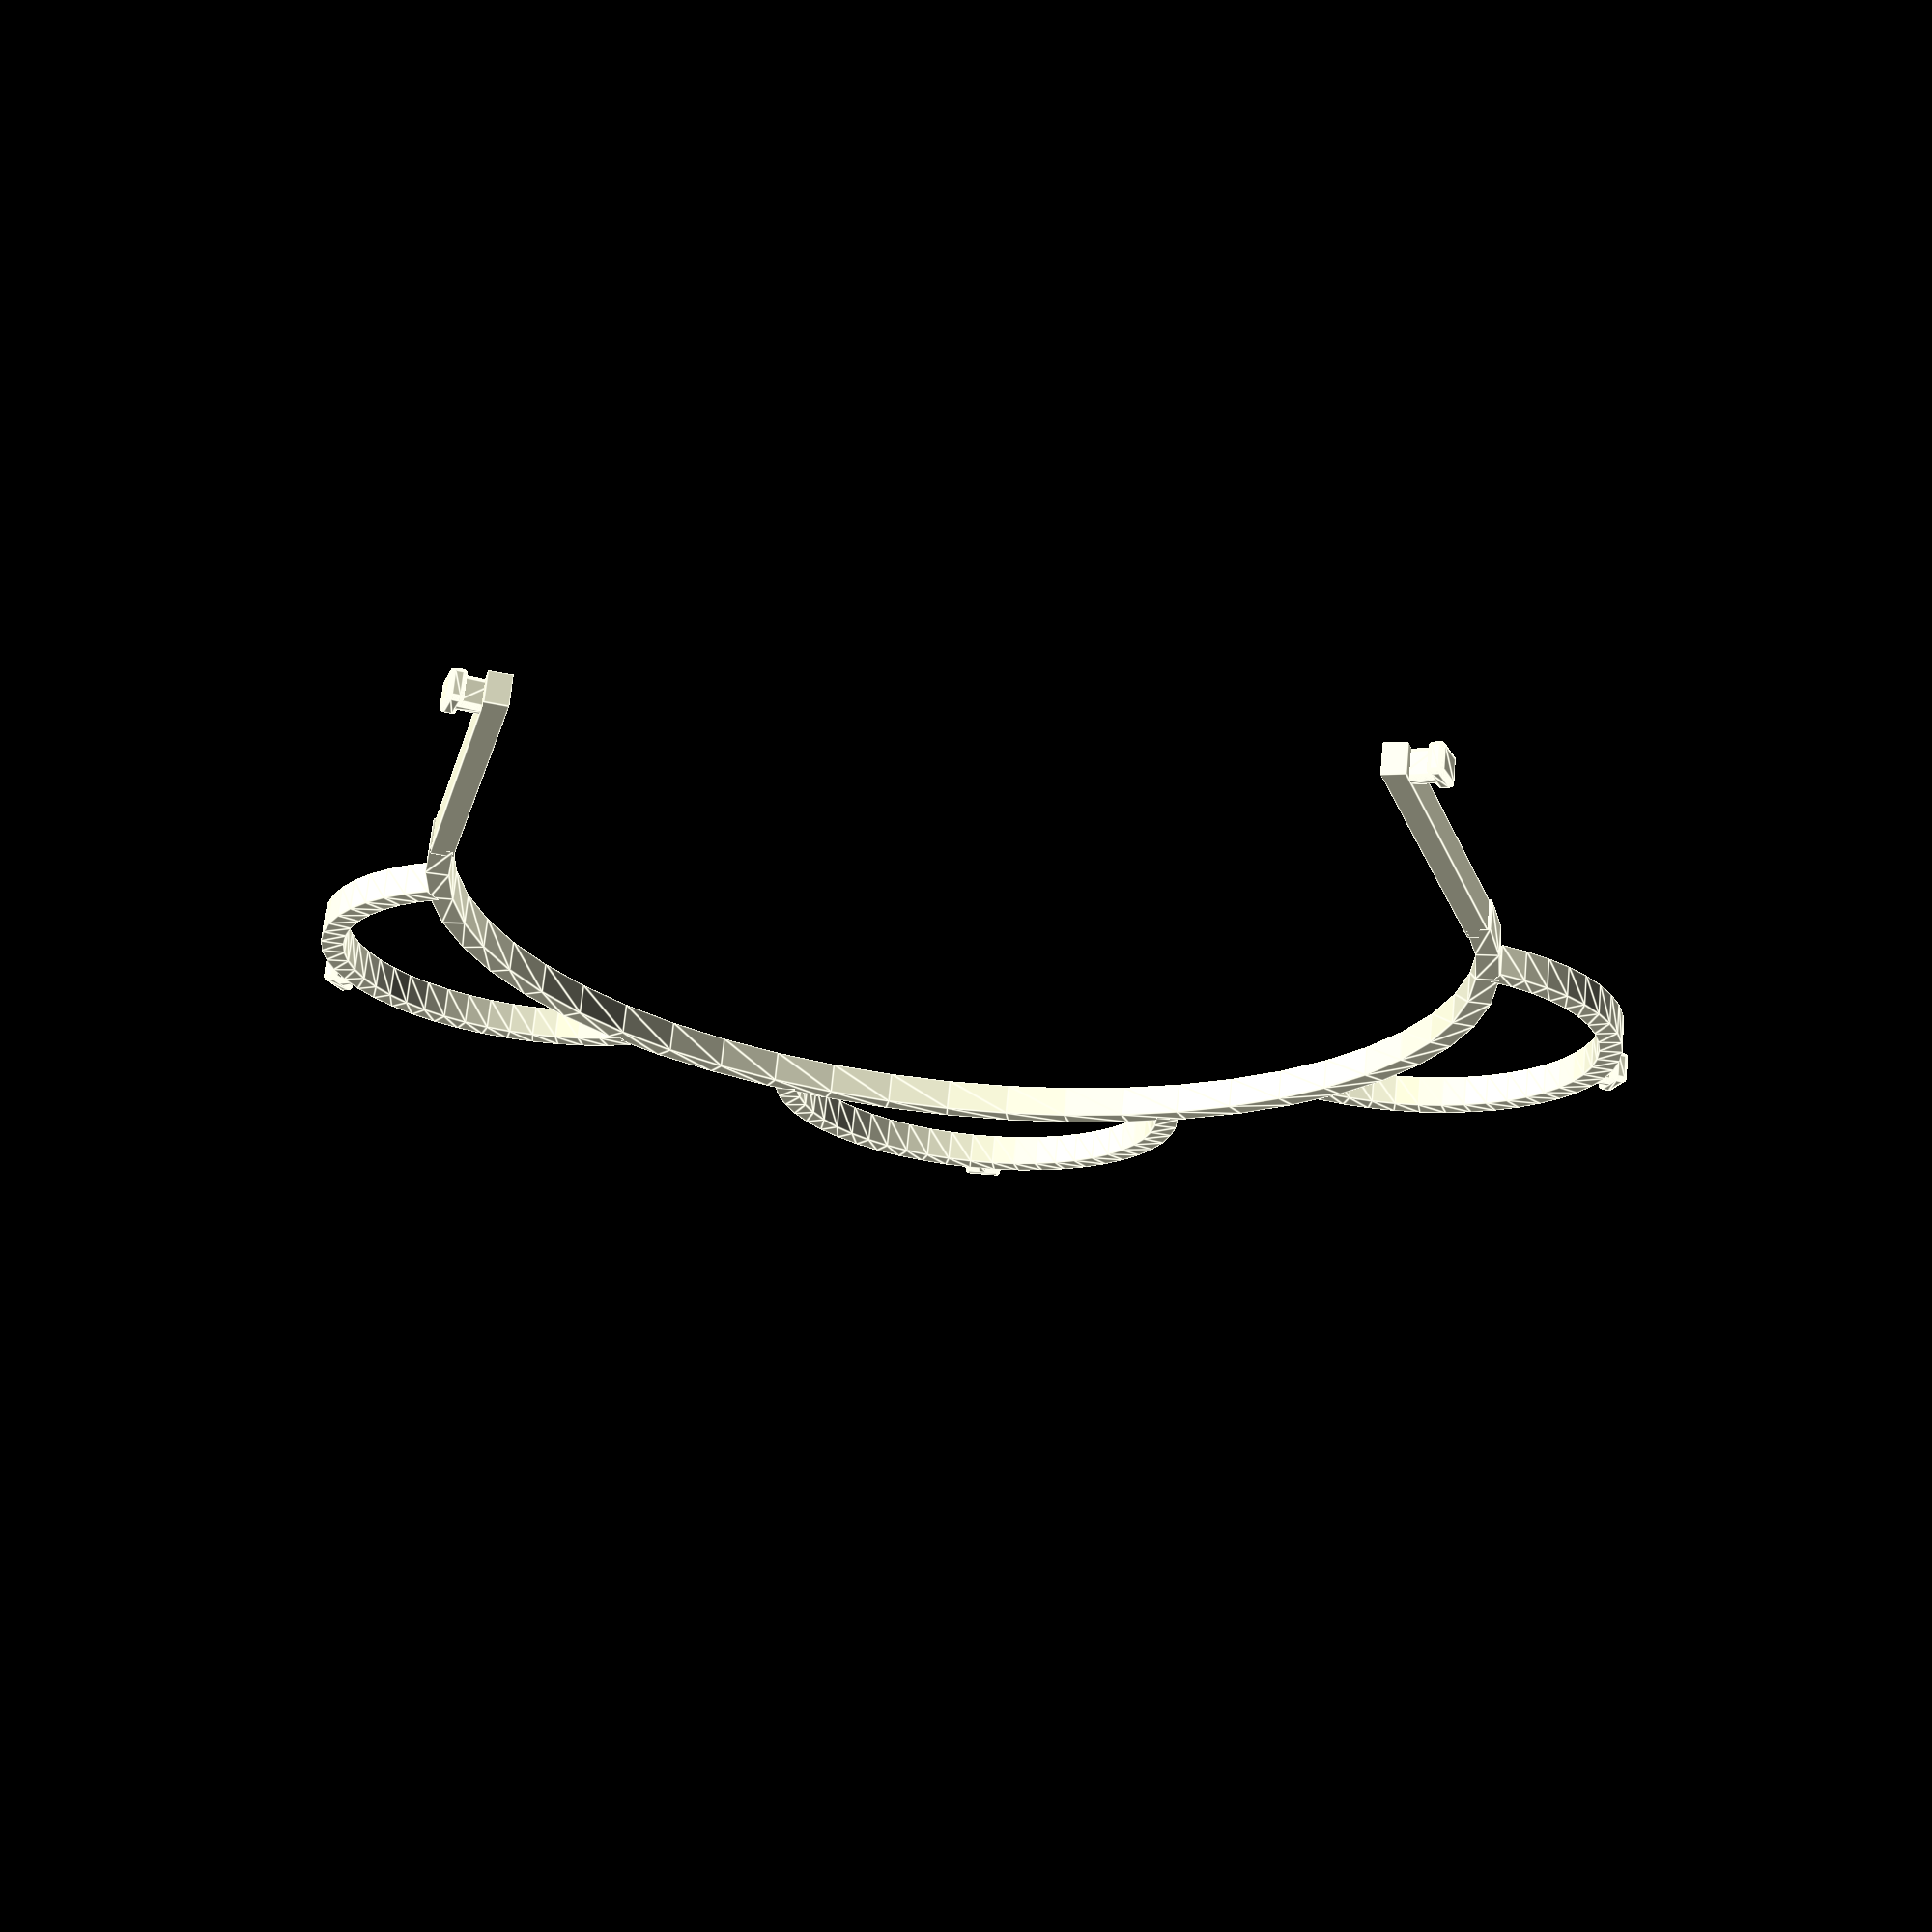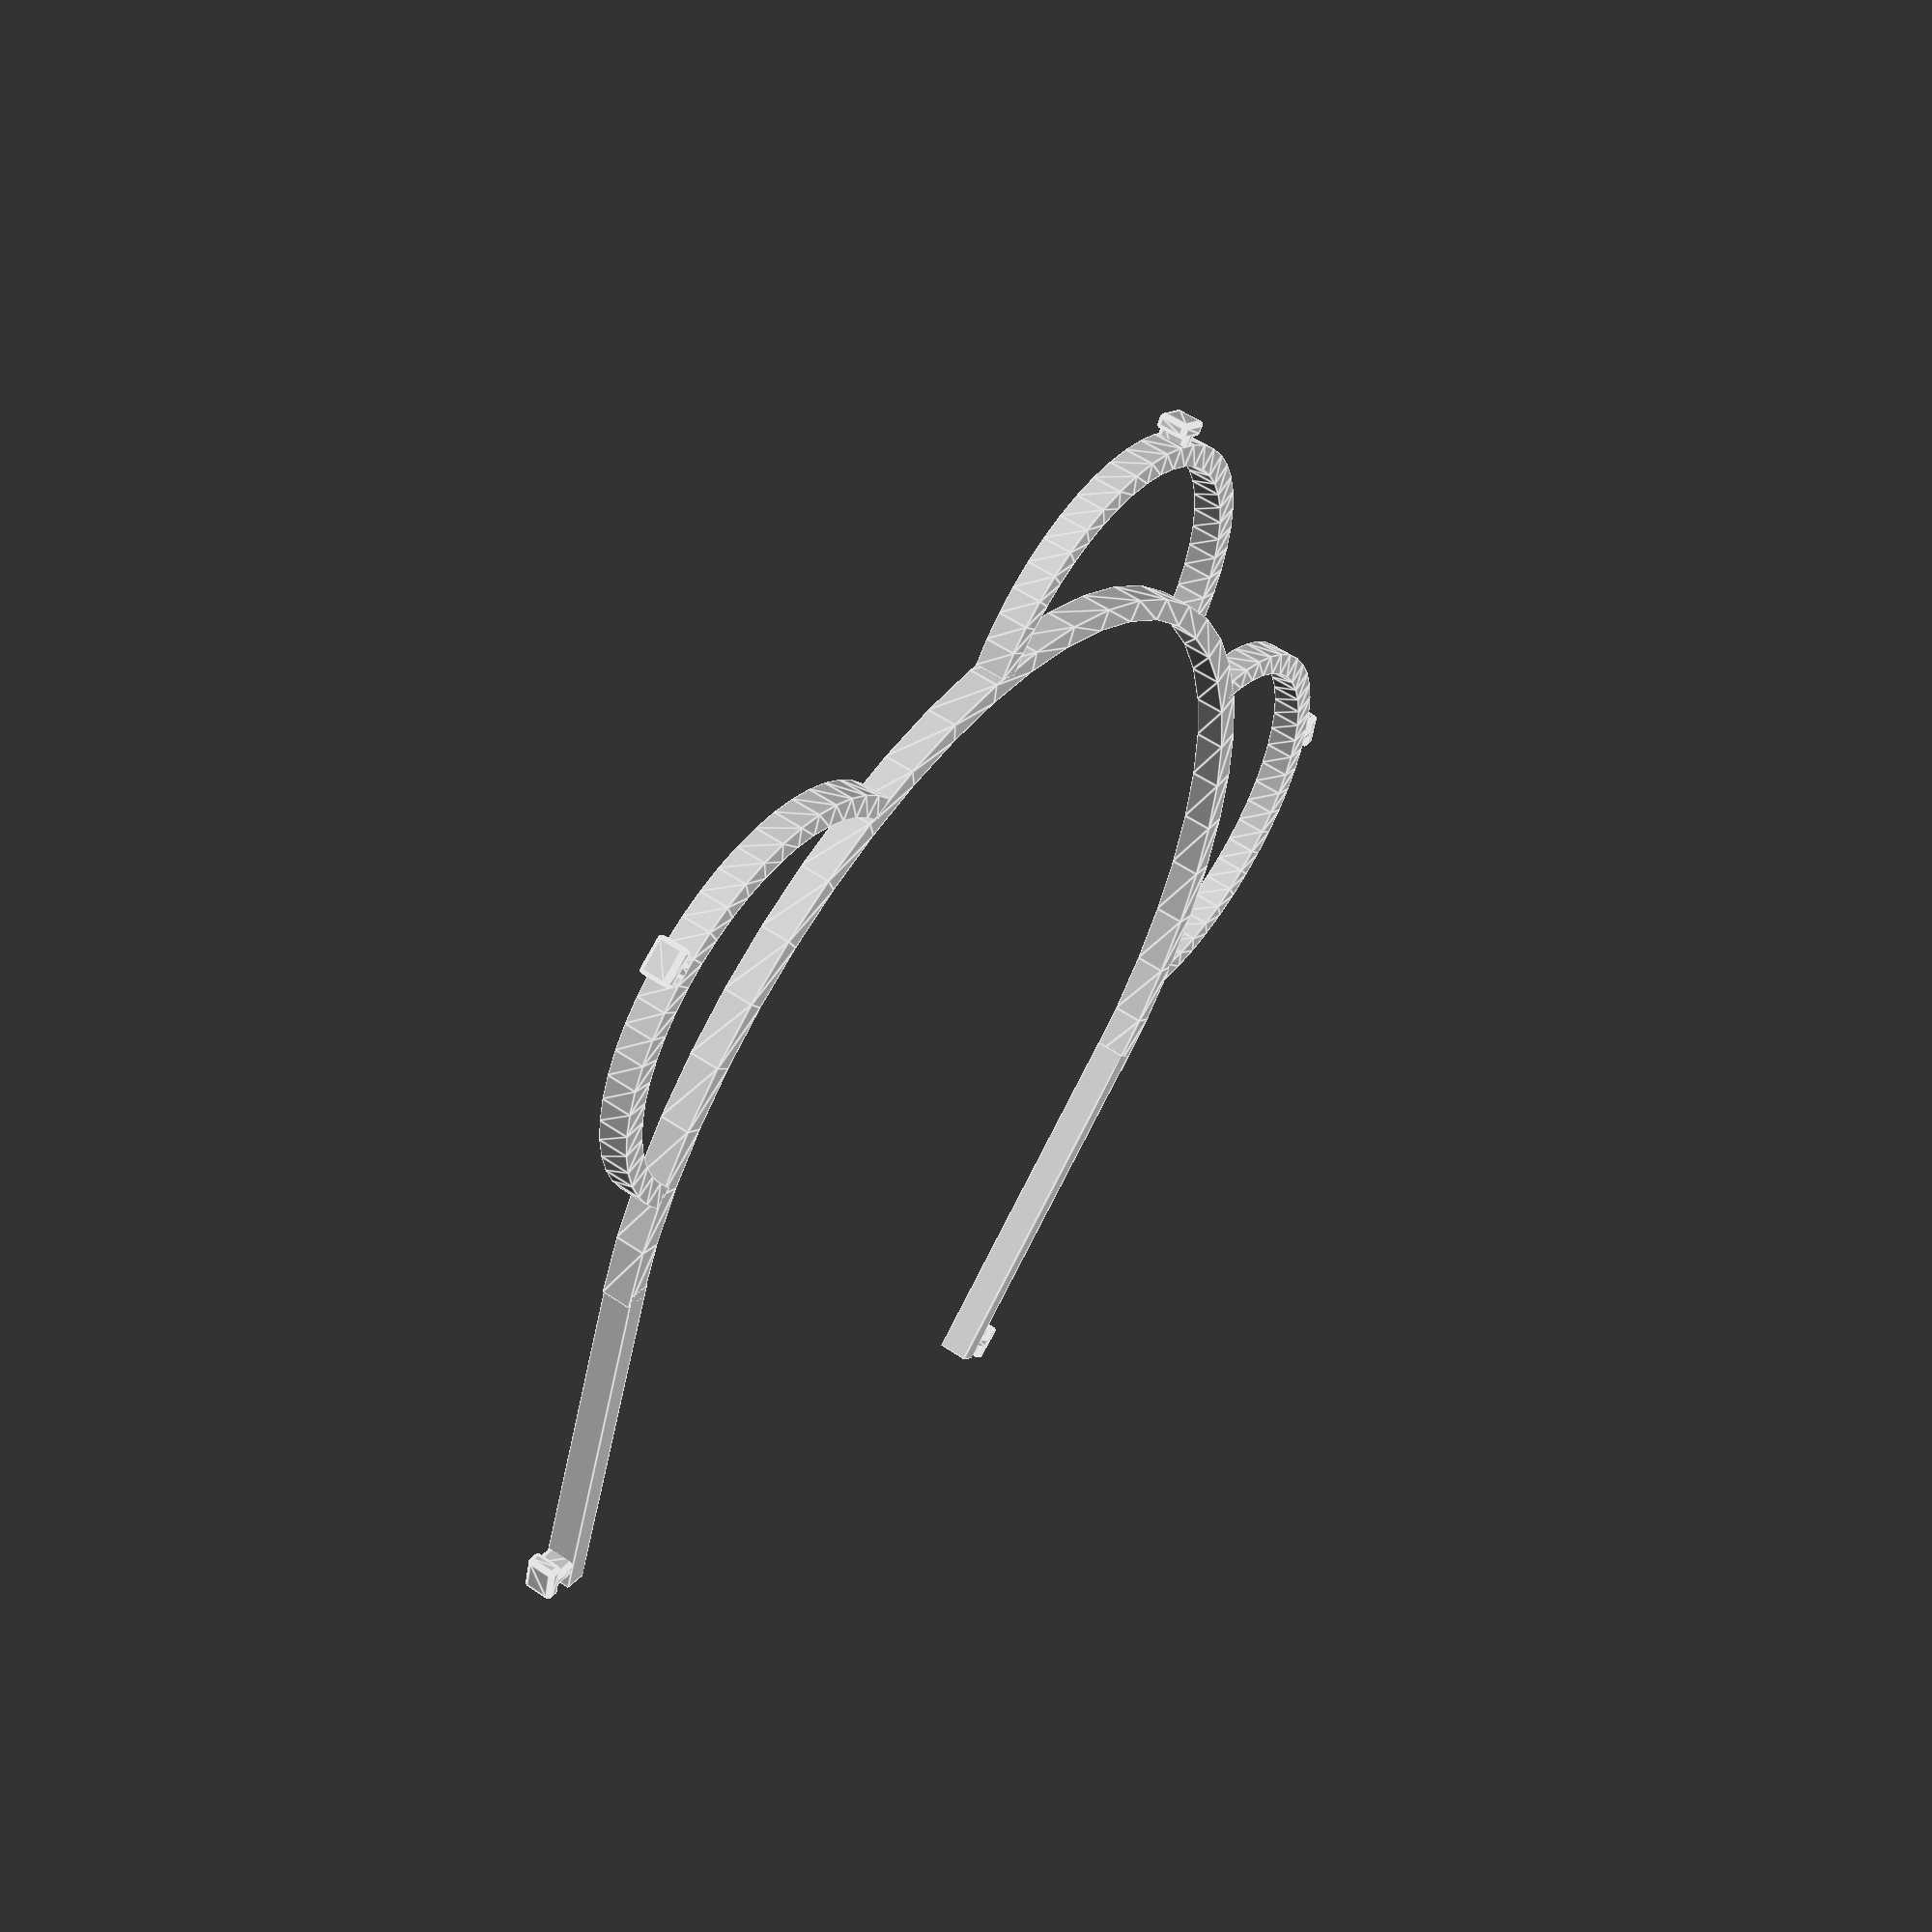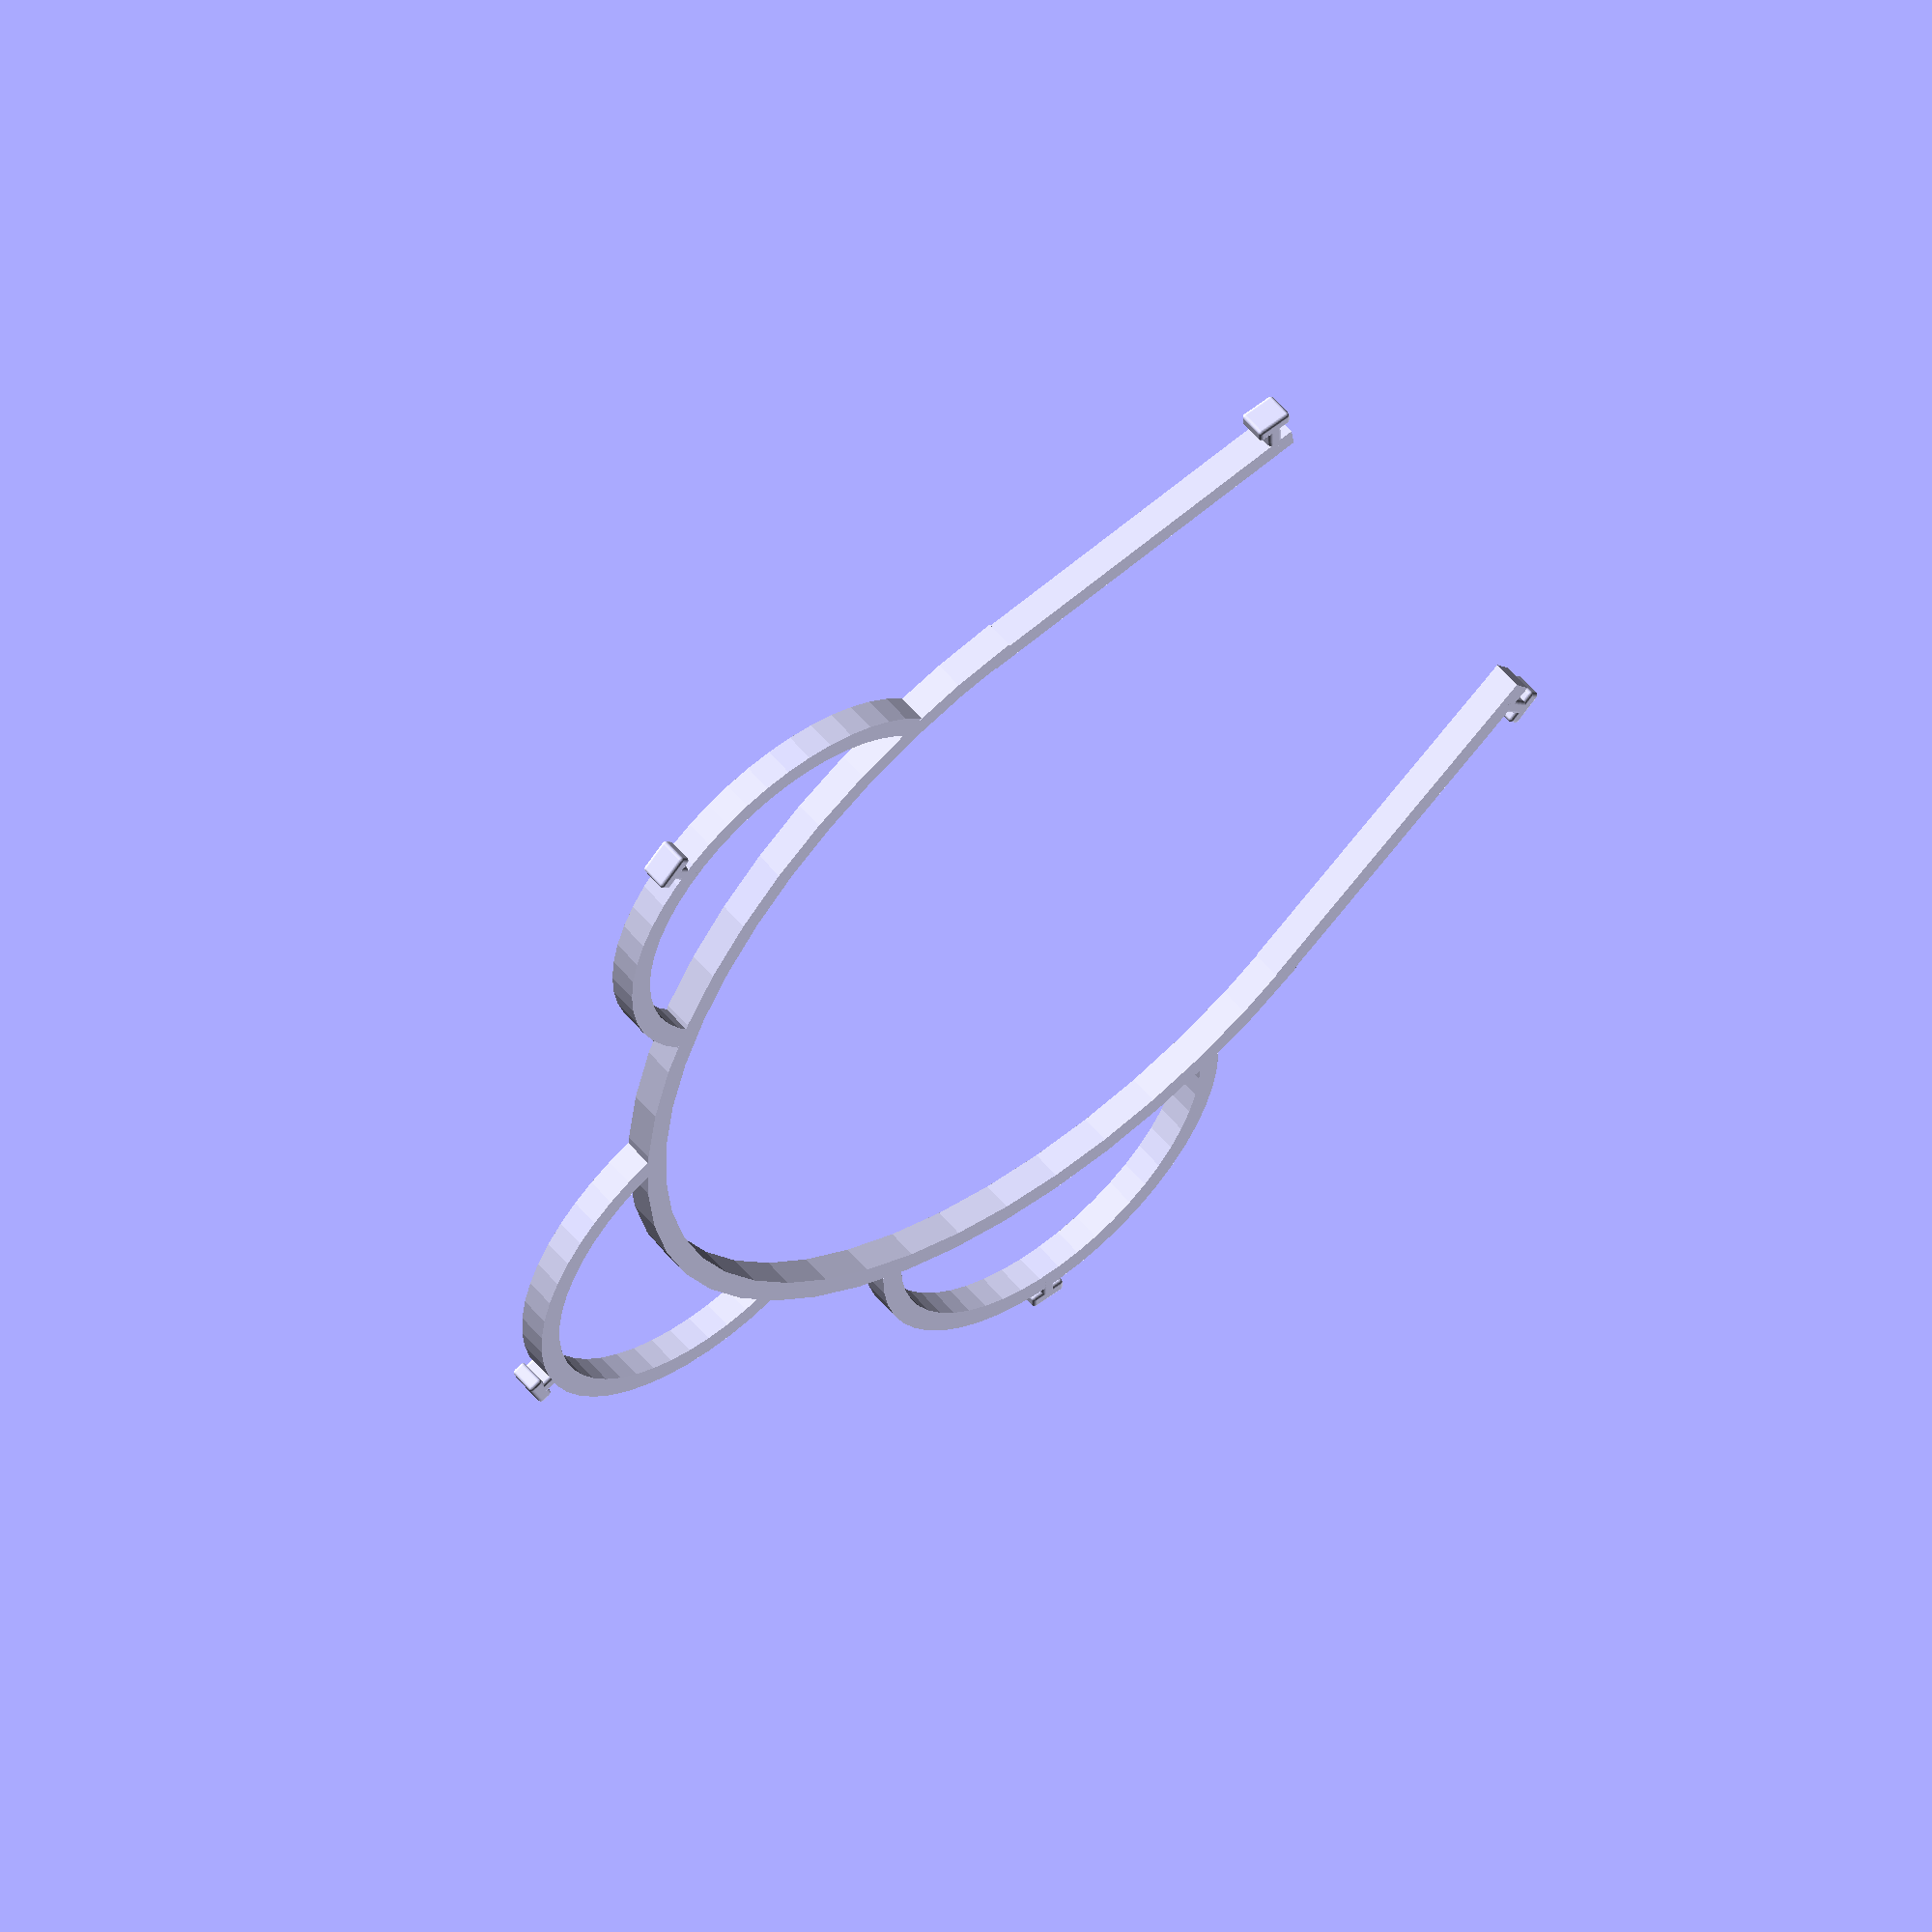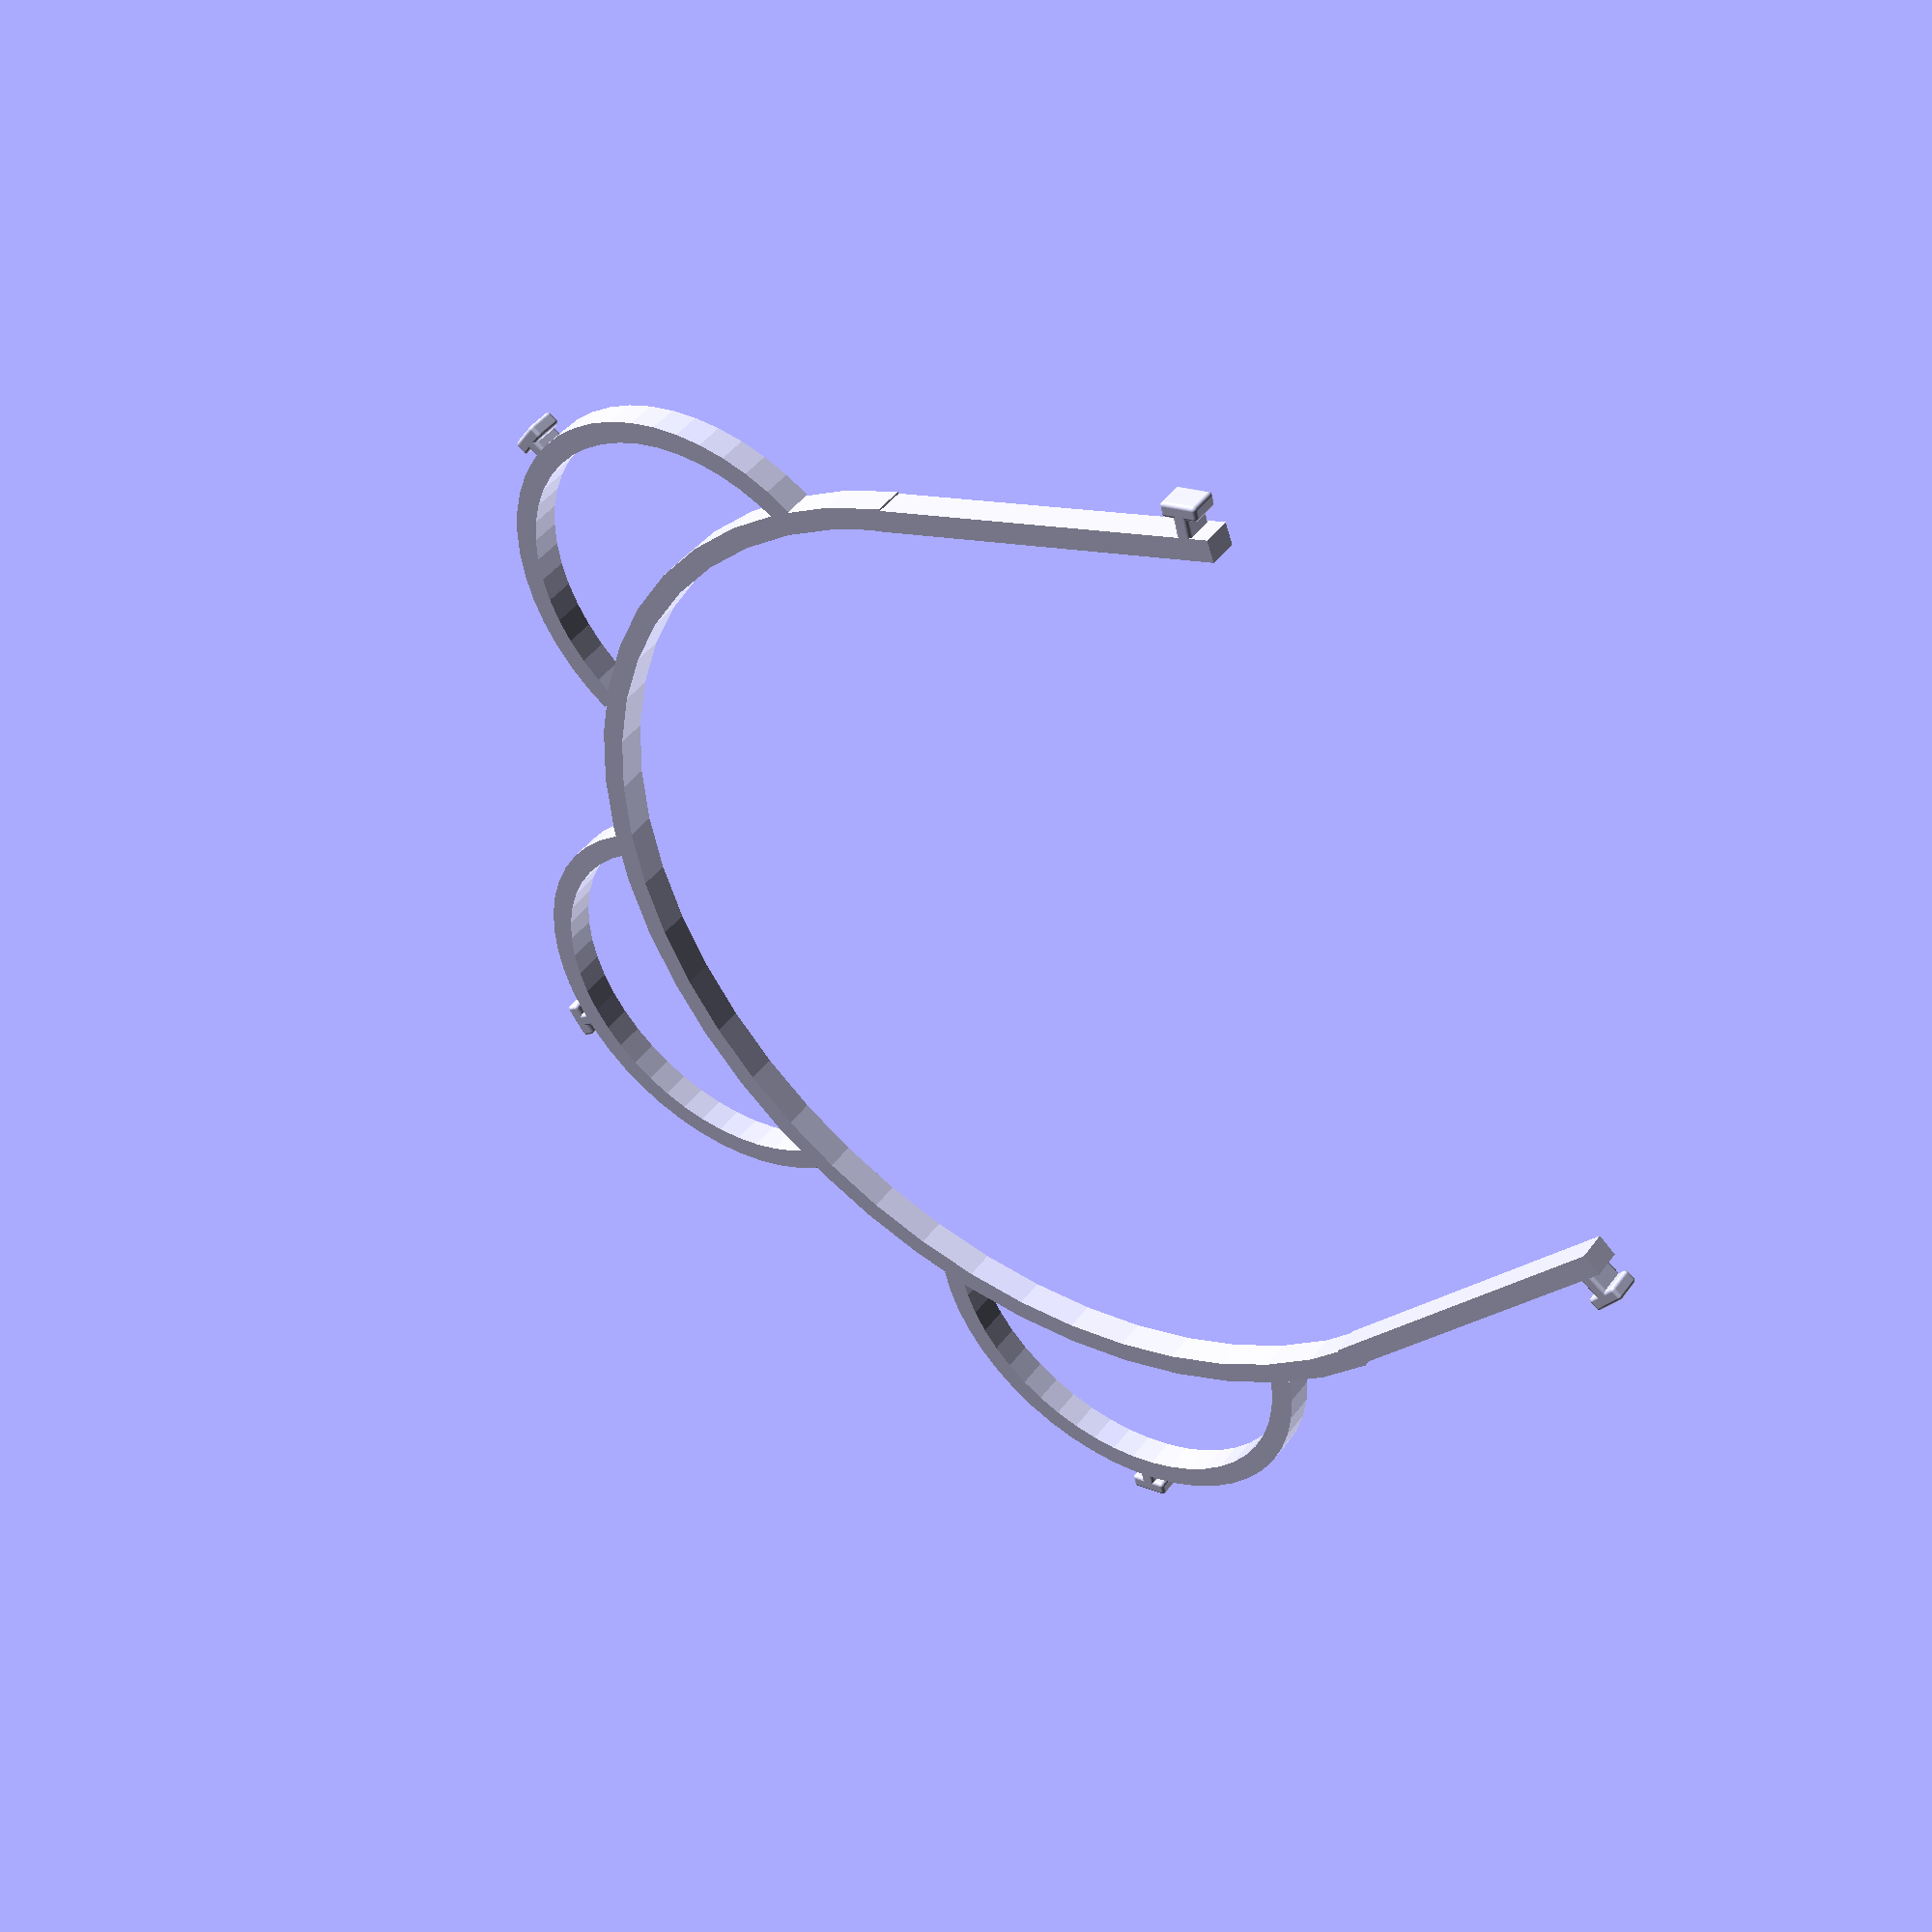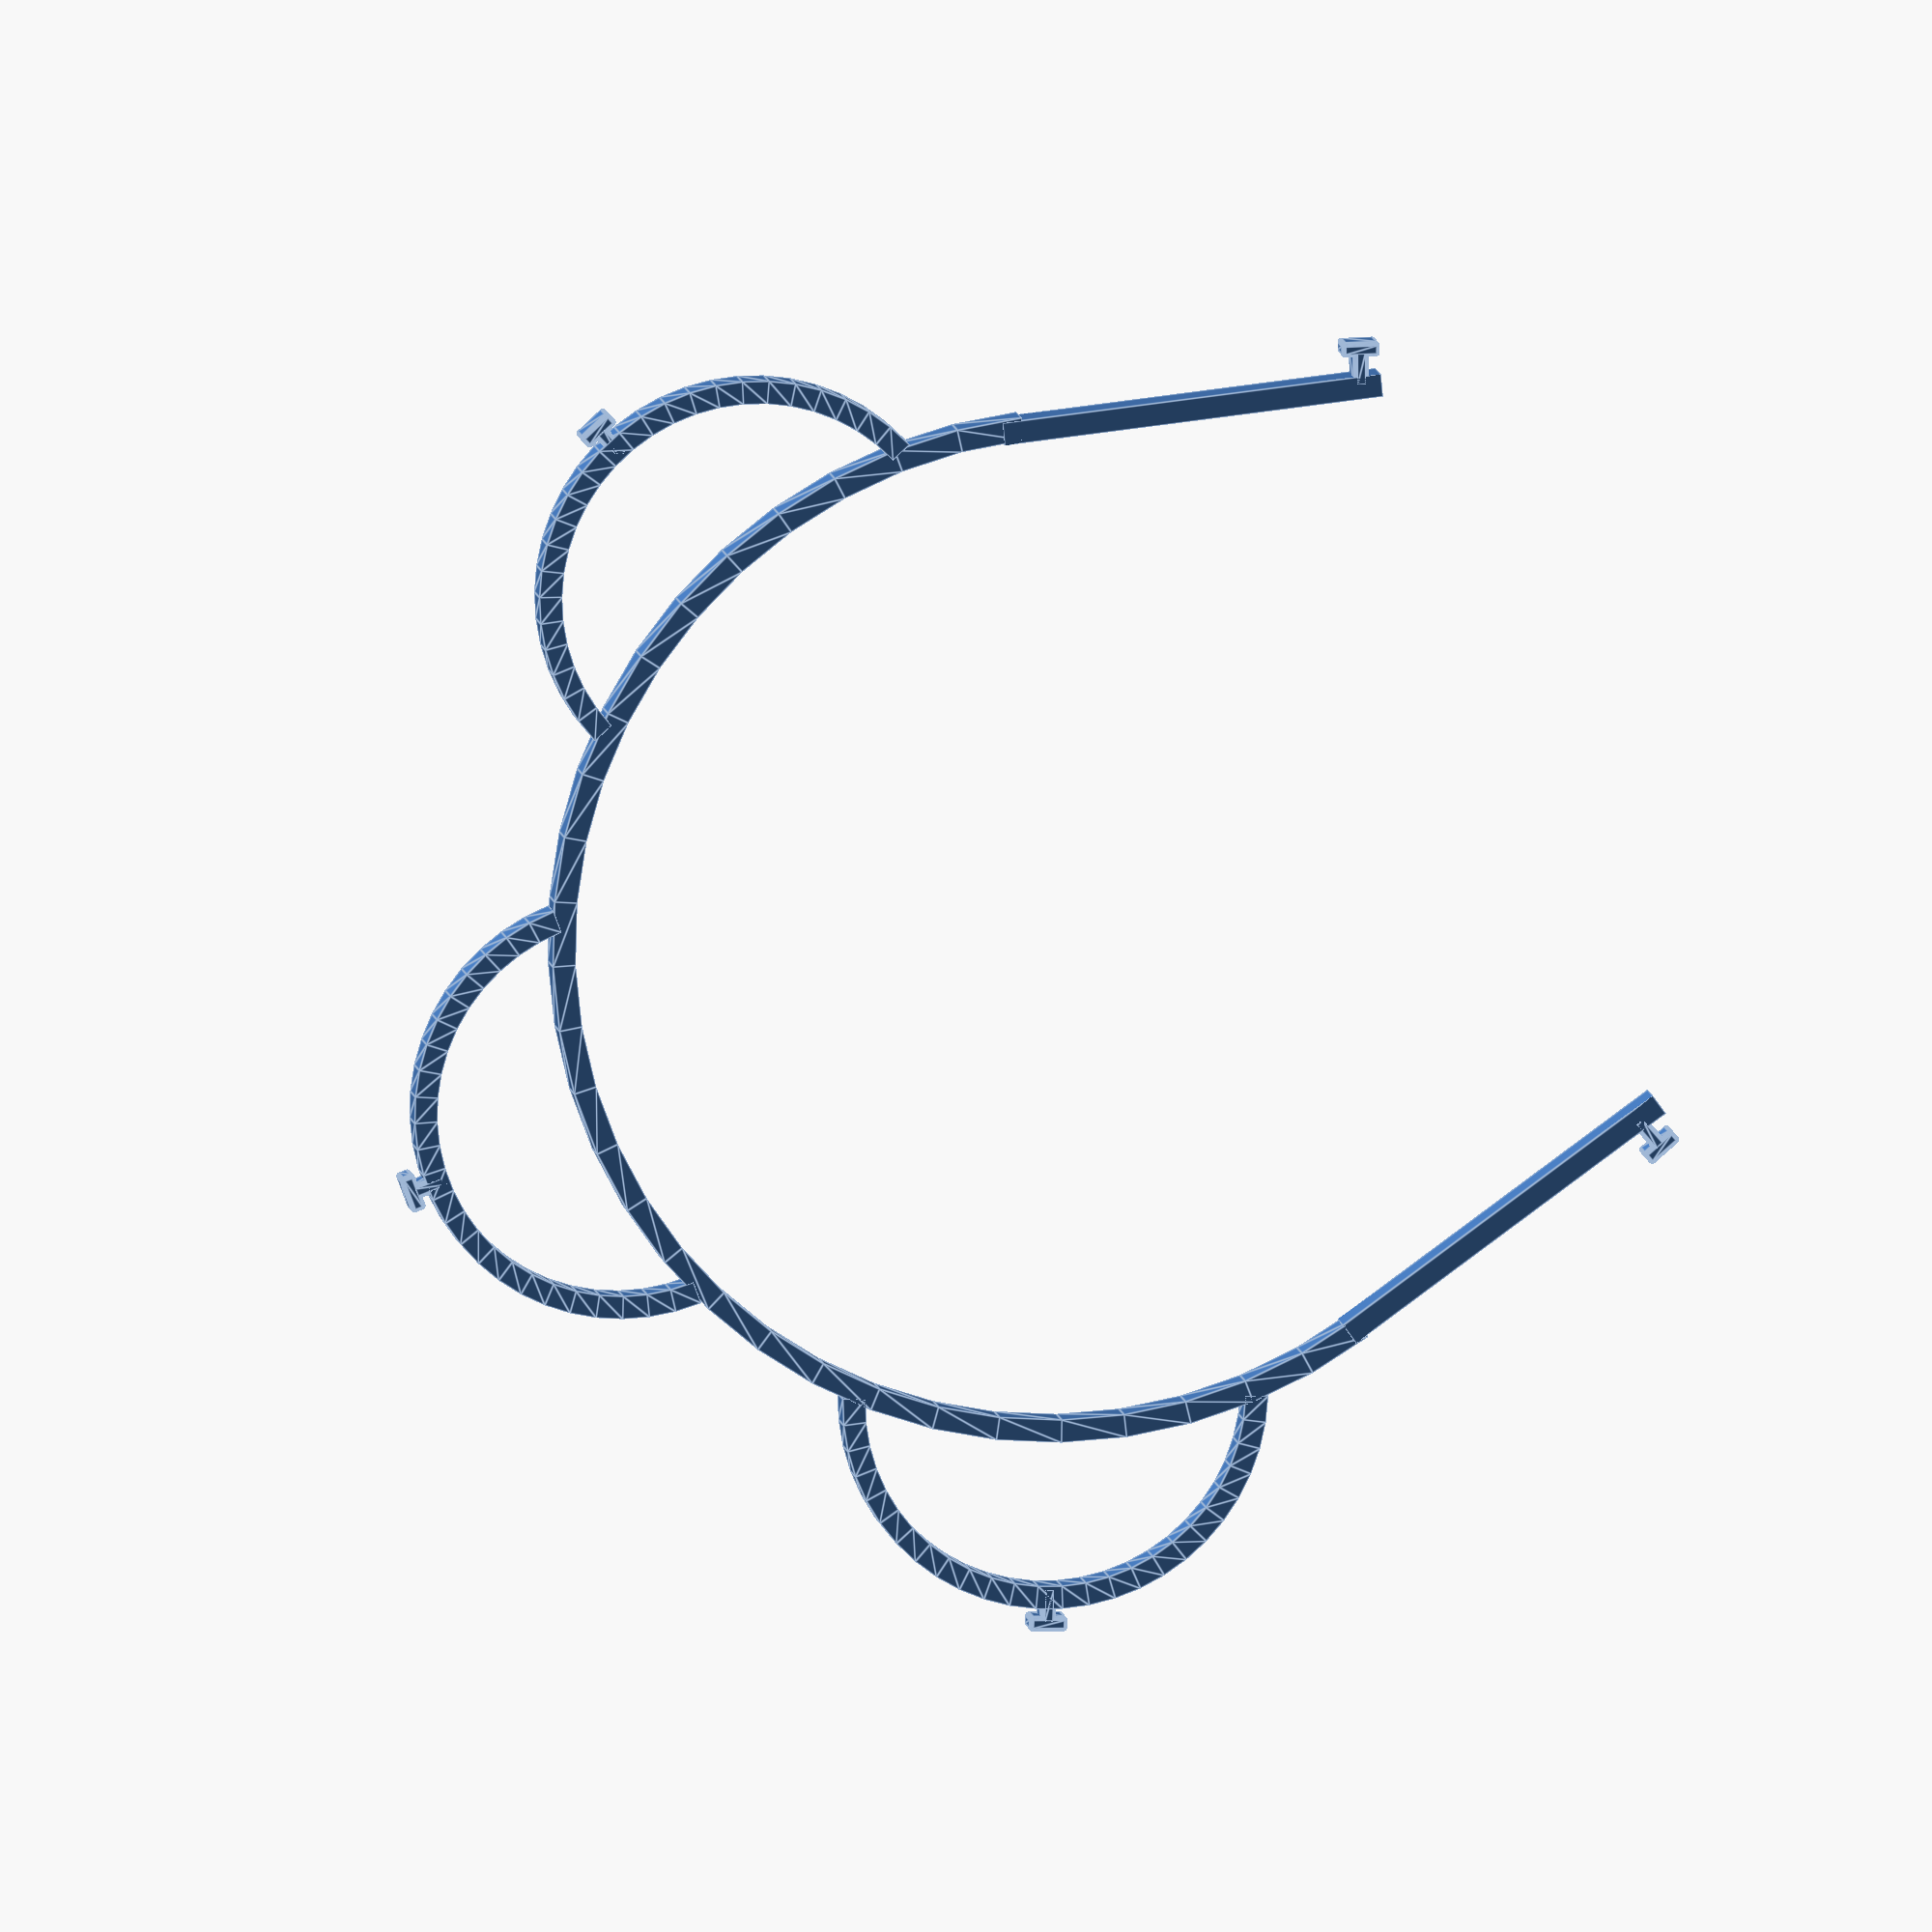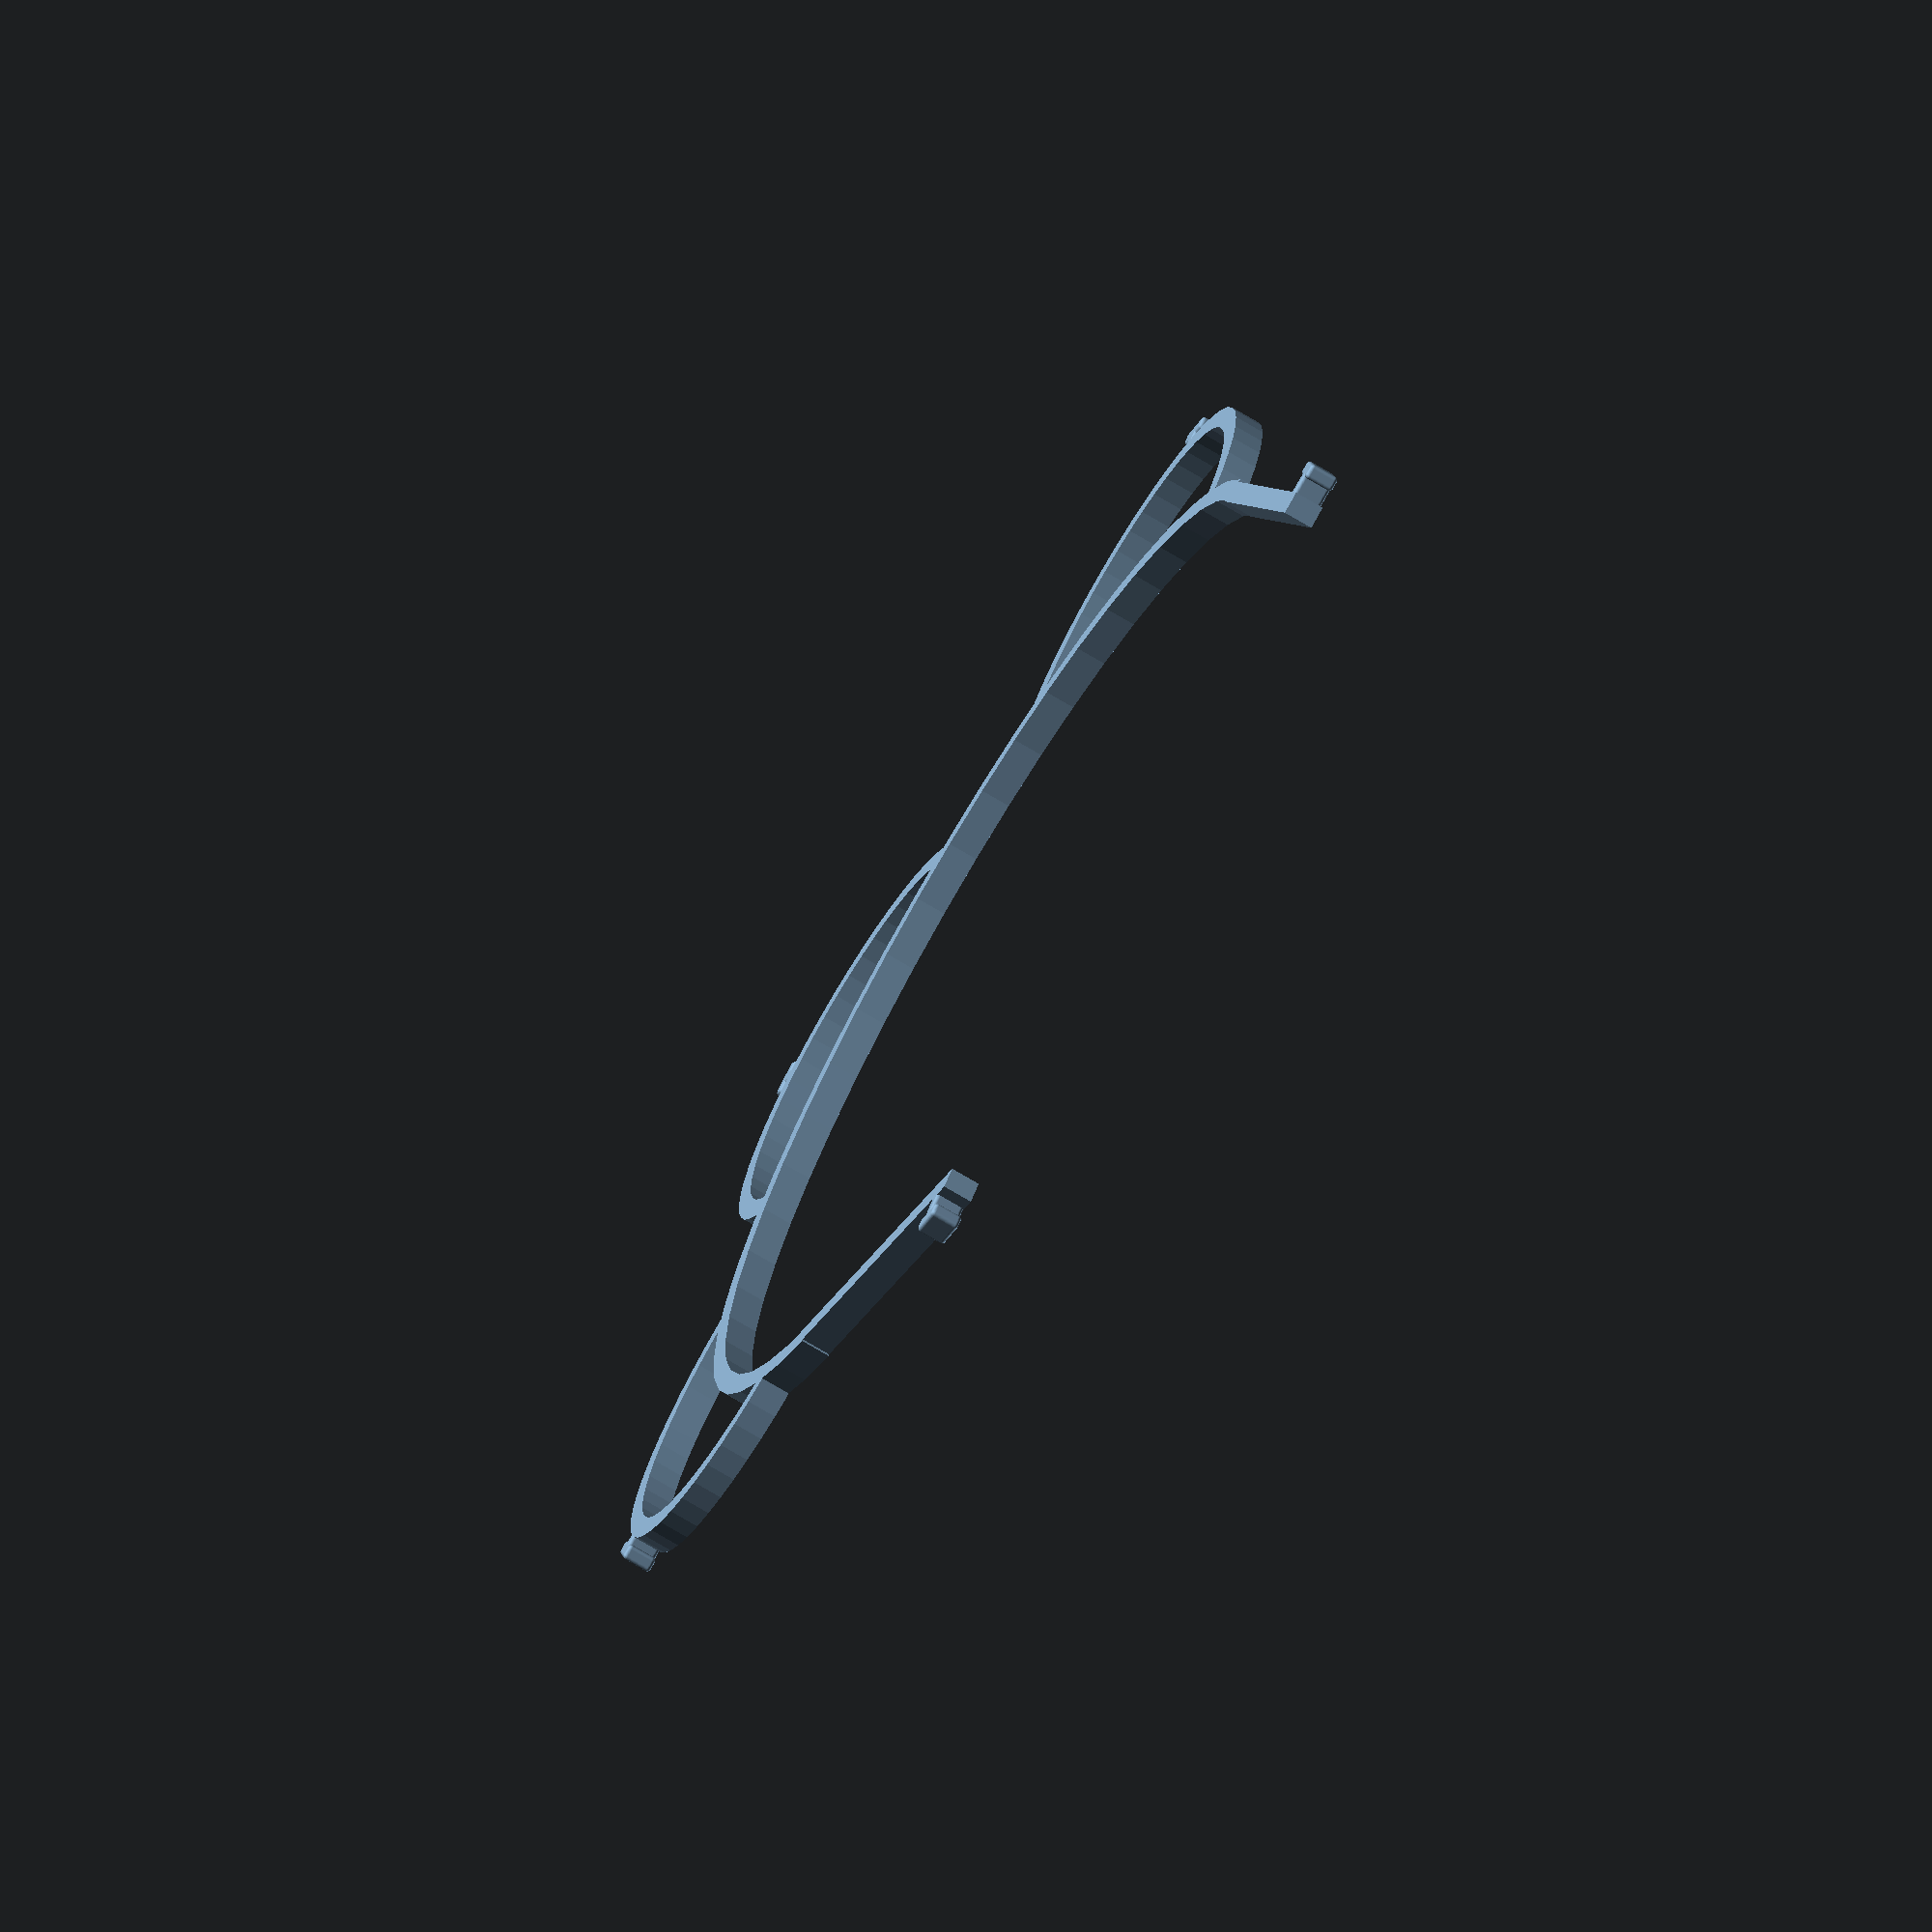
<openscad>
$fn=50;

high=4;

module clipX(sizeX, cornerD) {
    hull() {
         translate([-(sizeX-cornerD)/2,0,0]) sphere(d=cornerD);
         translate([(sizeX-cornerD)/2,0,0]) sphere(d=cornerD);
    }
}

module clipFace(sizeX, sizeY, cornerD) {
    hull() {
         translate([0,-(sizeY-cornerD)/2,0]) clipX(sizeX,cornerD);
         translate([0,(sizeY-cornerD)/2,0]) clipX(sizeX,cornerD);
    }
}

module clipCube(sizeX,sizeY,sizeZ,cornerD) {
    hull() {
         translate([0,0,-(sizeZ-cornerD)/2]) clipFace(sizeX,sizeY,cornerD);
         translate([0,0,(sizeZ-cornerD)/2]) clipFace(sizeX,sizeY,cornerD);
    }
}

module clip() {
    clipCube(5,2,high,1);
    translate([0,2.5,0]) clipCube(2,5,high,1);
}

module arc() {
    translate([0,-62,0])
        rotate([0,0,180]) {
            rotate_extrude(angle=180, convexity=10) translate([25, 0]) square([3,high]);
            rotate([0,0,180]) translate([0,-30,high/2]) clip(); 
        }
}

union() {
    // int
    translate([0,10,0]) {
        rotate([0,0,210+45-90]) 
            rotate_extrude(angle=210, convexity=10) translate([65, 0]) square([3,high]);
        
        rotate([0,0,0])  arc();
        rotate([0,0,-68]) arc();
        rotate([0,0,68])  arc();
    }

    // right
    translate([63,25,0])
        rotate([0,0,15]) {
            cube([3,50,high]);
            //translate([2,-4,0]) rotate([0,0,3]) cube([3,40,high]);
        }
    translate([57,72,high/2]) rotate([0,0,20+90]) clip();
        
    // left
    translate([-63-3,25,0])
        rotate([0,0,-15]) {
            cube([3,50,high]);
            //translate([2-4,-4,0]) rotate([0,0,-3]) cube([3,40,high]);
        }
    translate([-57,72,high/2]) rotate([0,0,-20-90]) clip();
}

</openscad>
<views>
elev=110.9 azim=181.9 roll=354.5 proj=p view=edges
elev=305.8 azim=215.3 roll=305.9 proj=p view=edges
elev=123.3 azim=248.6 roll=219.2 proj=o view=solid
elev=315.6 azim=304.6 roll=213.8 proj=p view=solid
elev=348.2 azim=69.7 roll=349.7 proj=o view=edges
elev=252.9 azim=327.2 roll=120.9 proj=o view=solid
</views>
